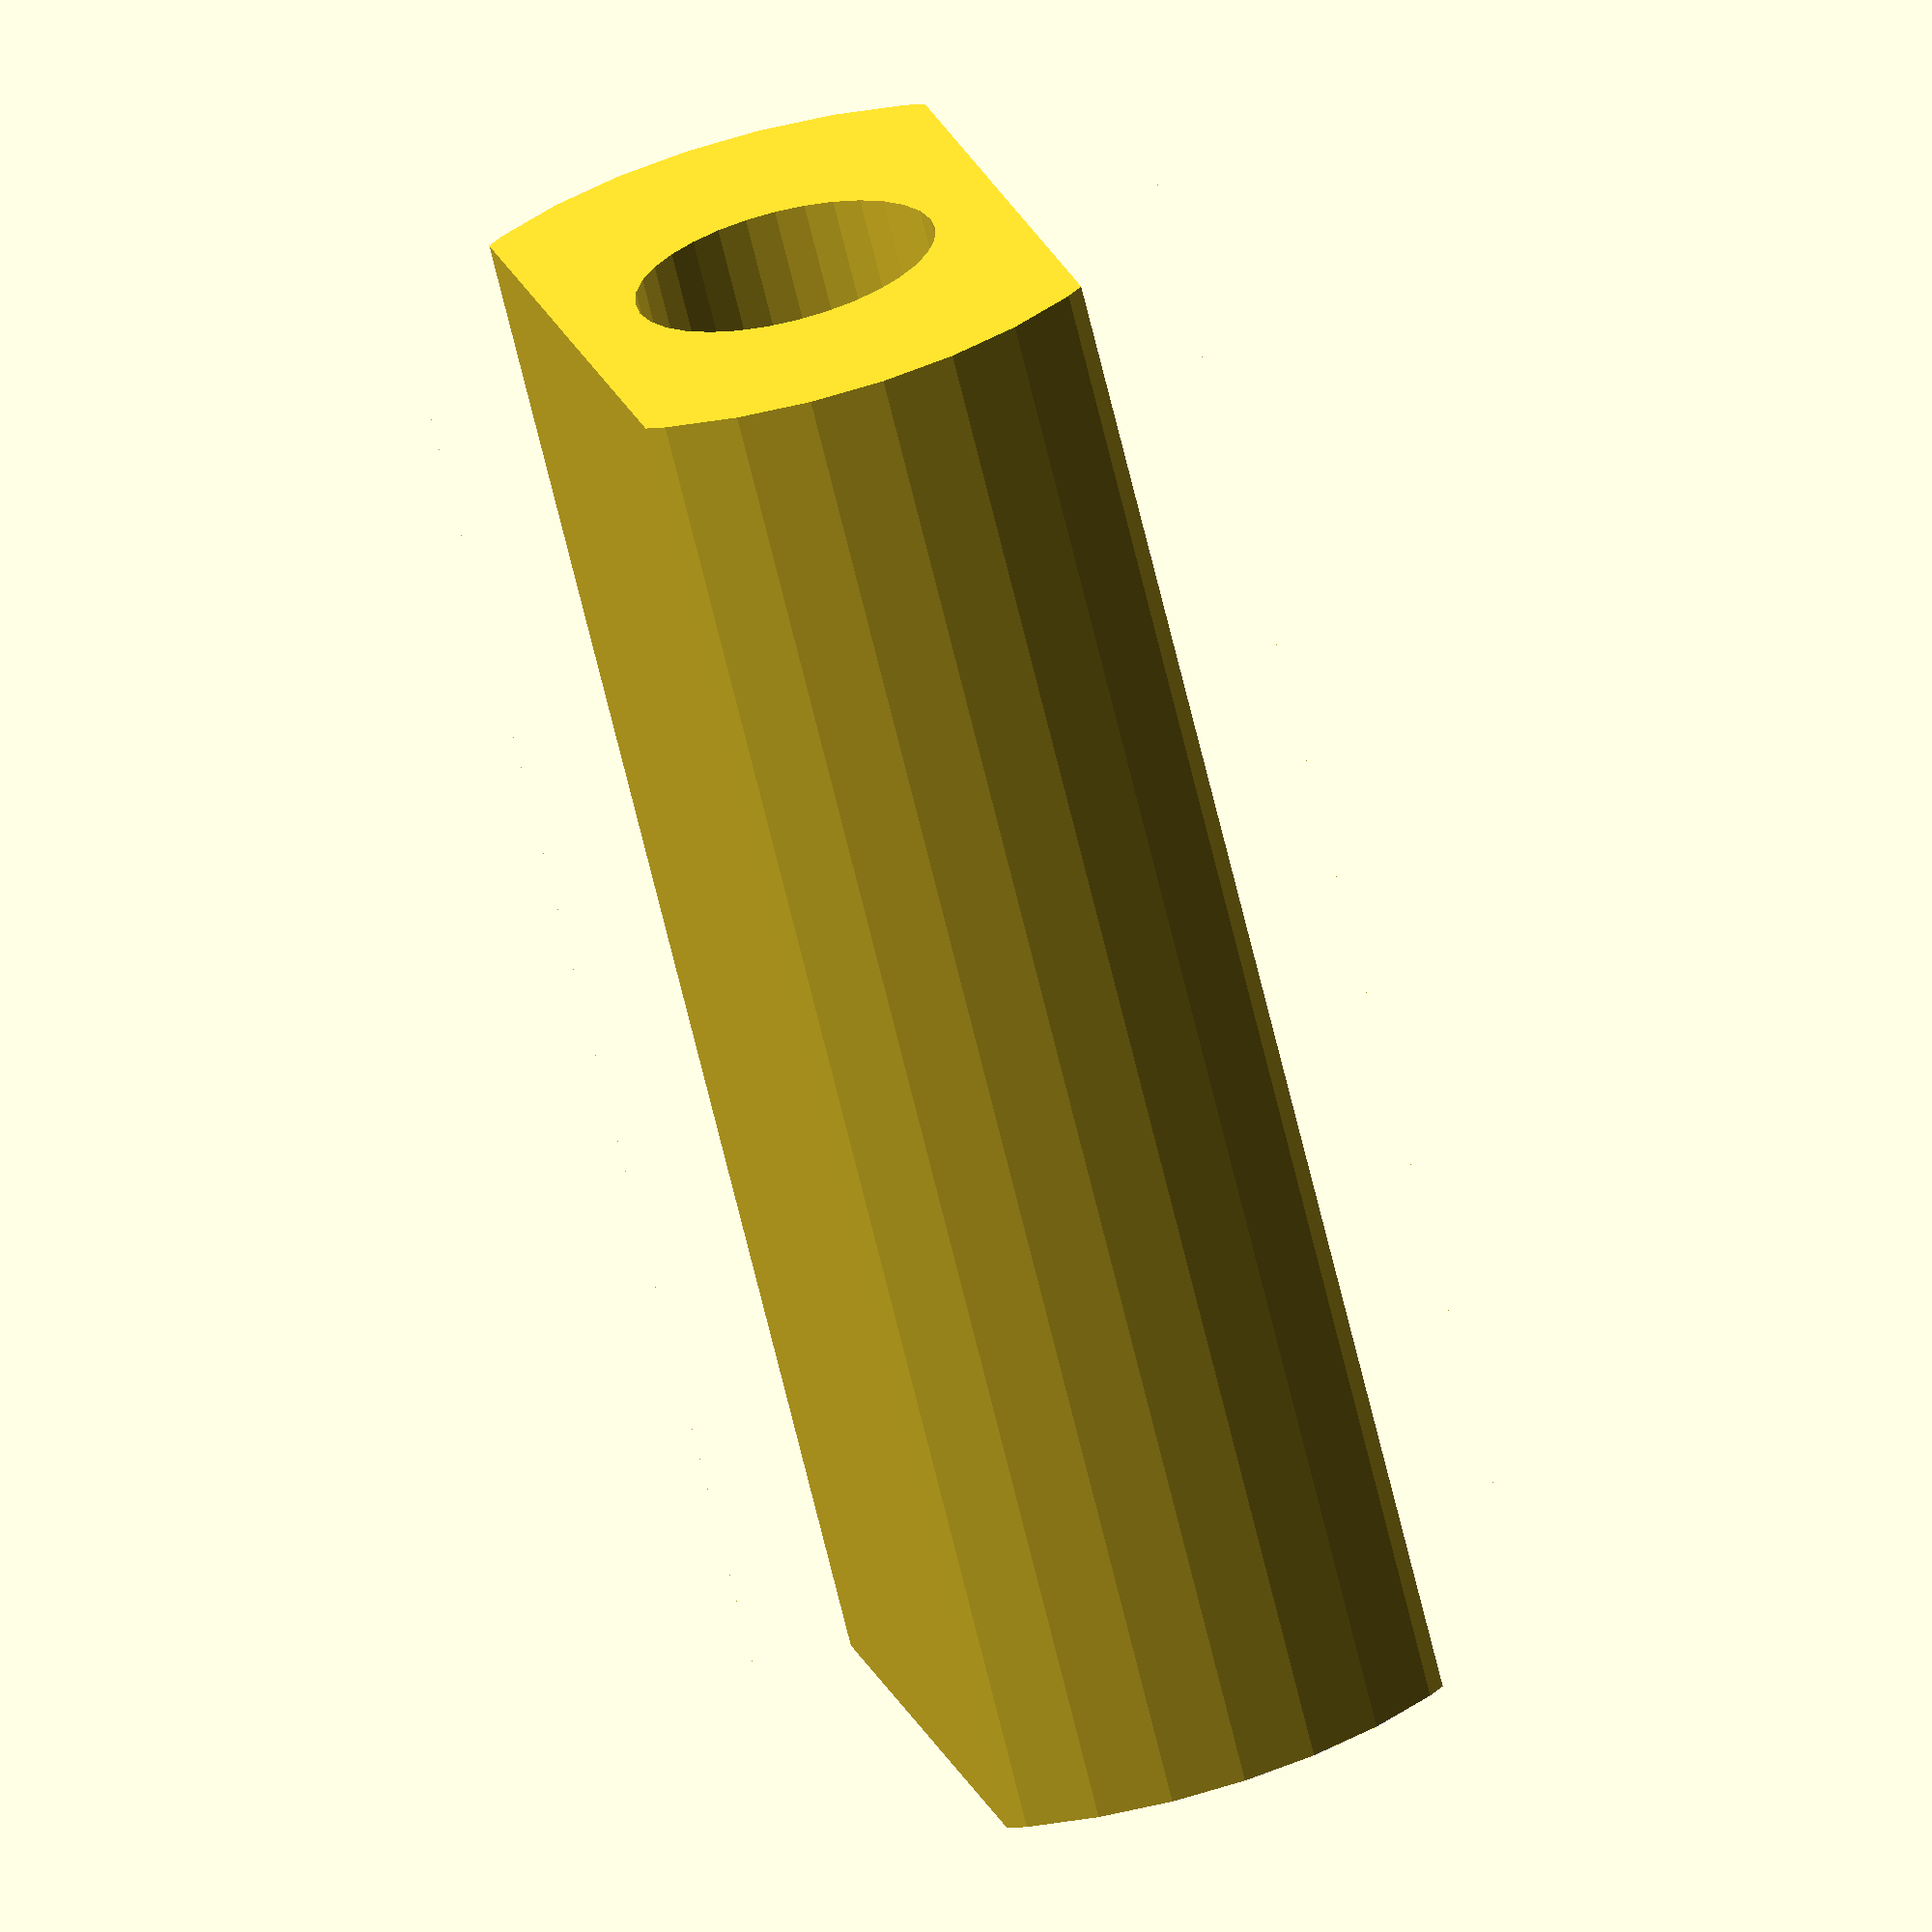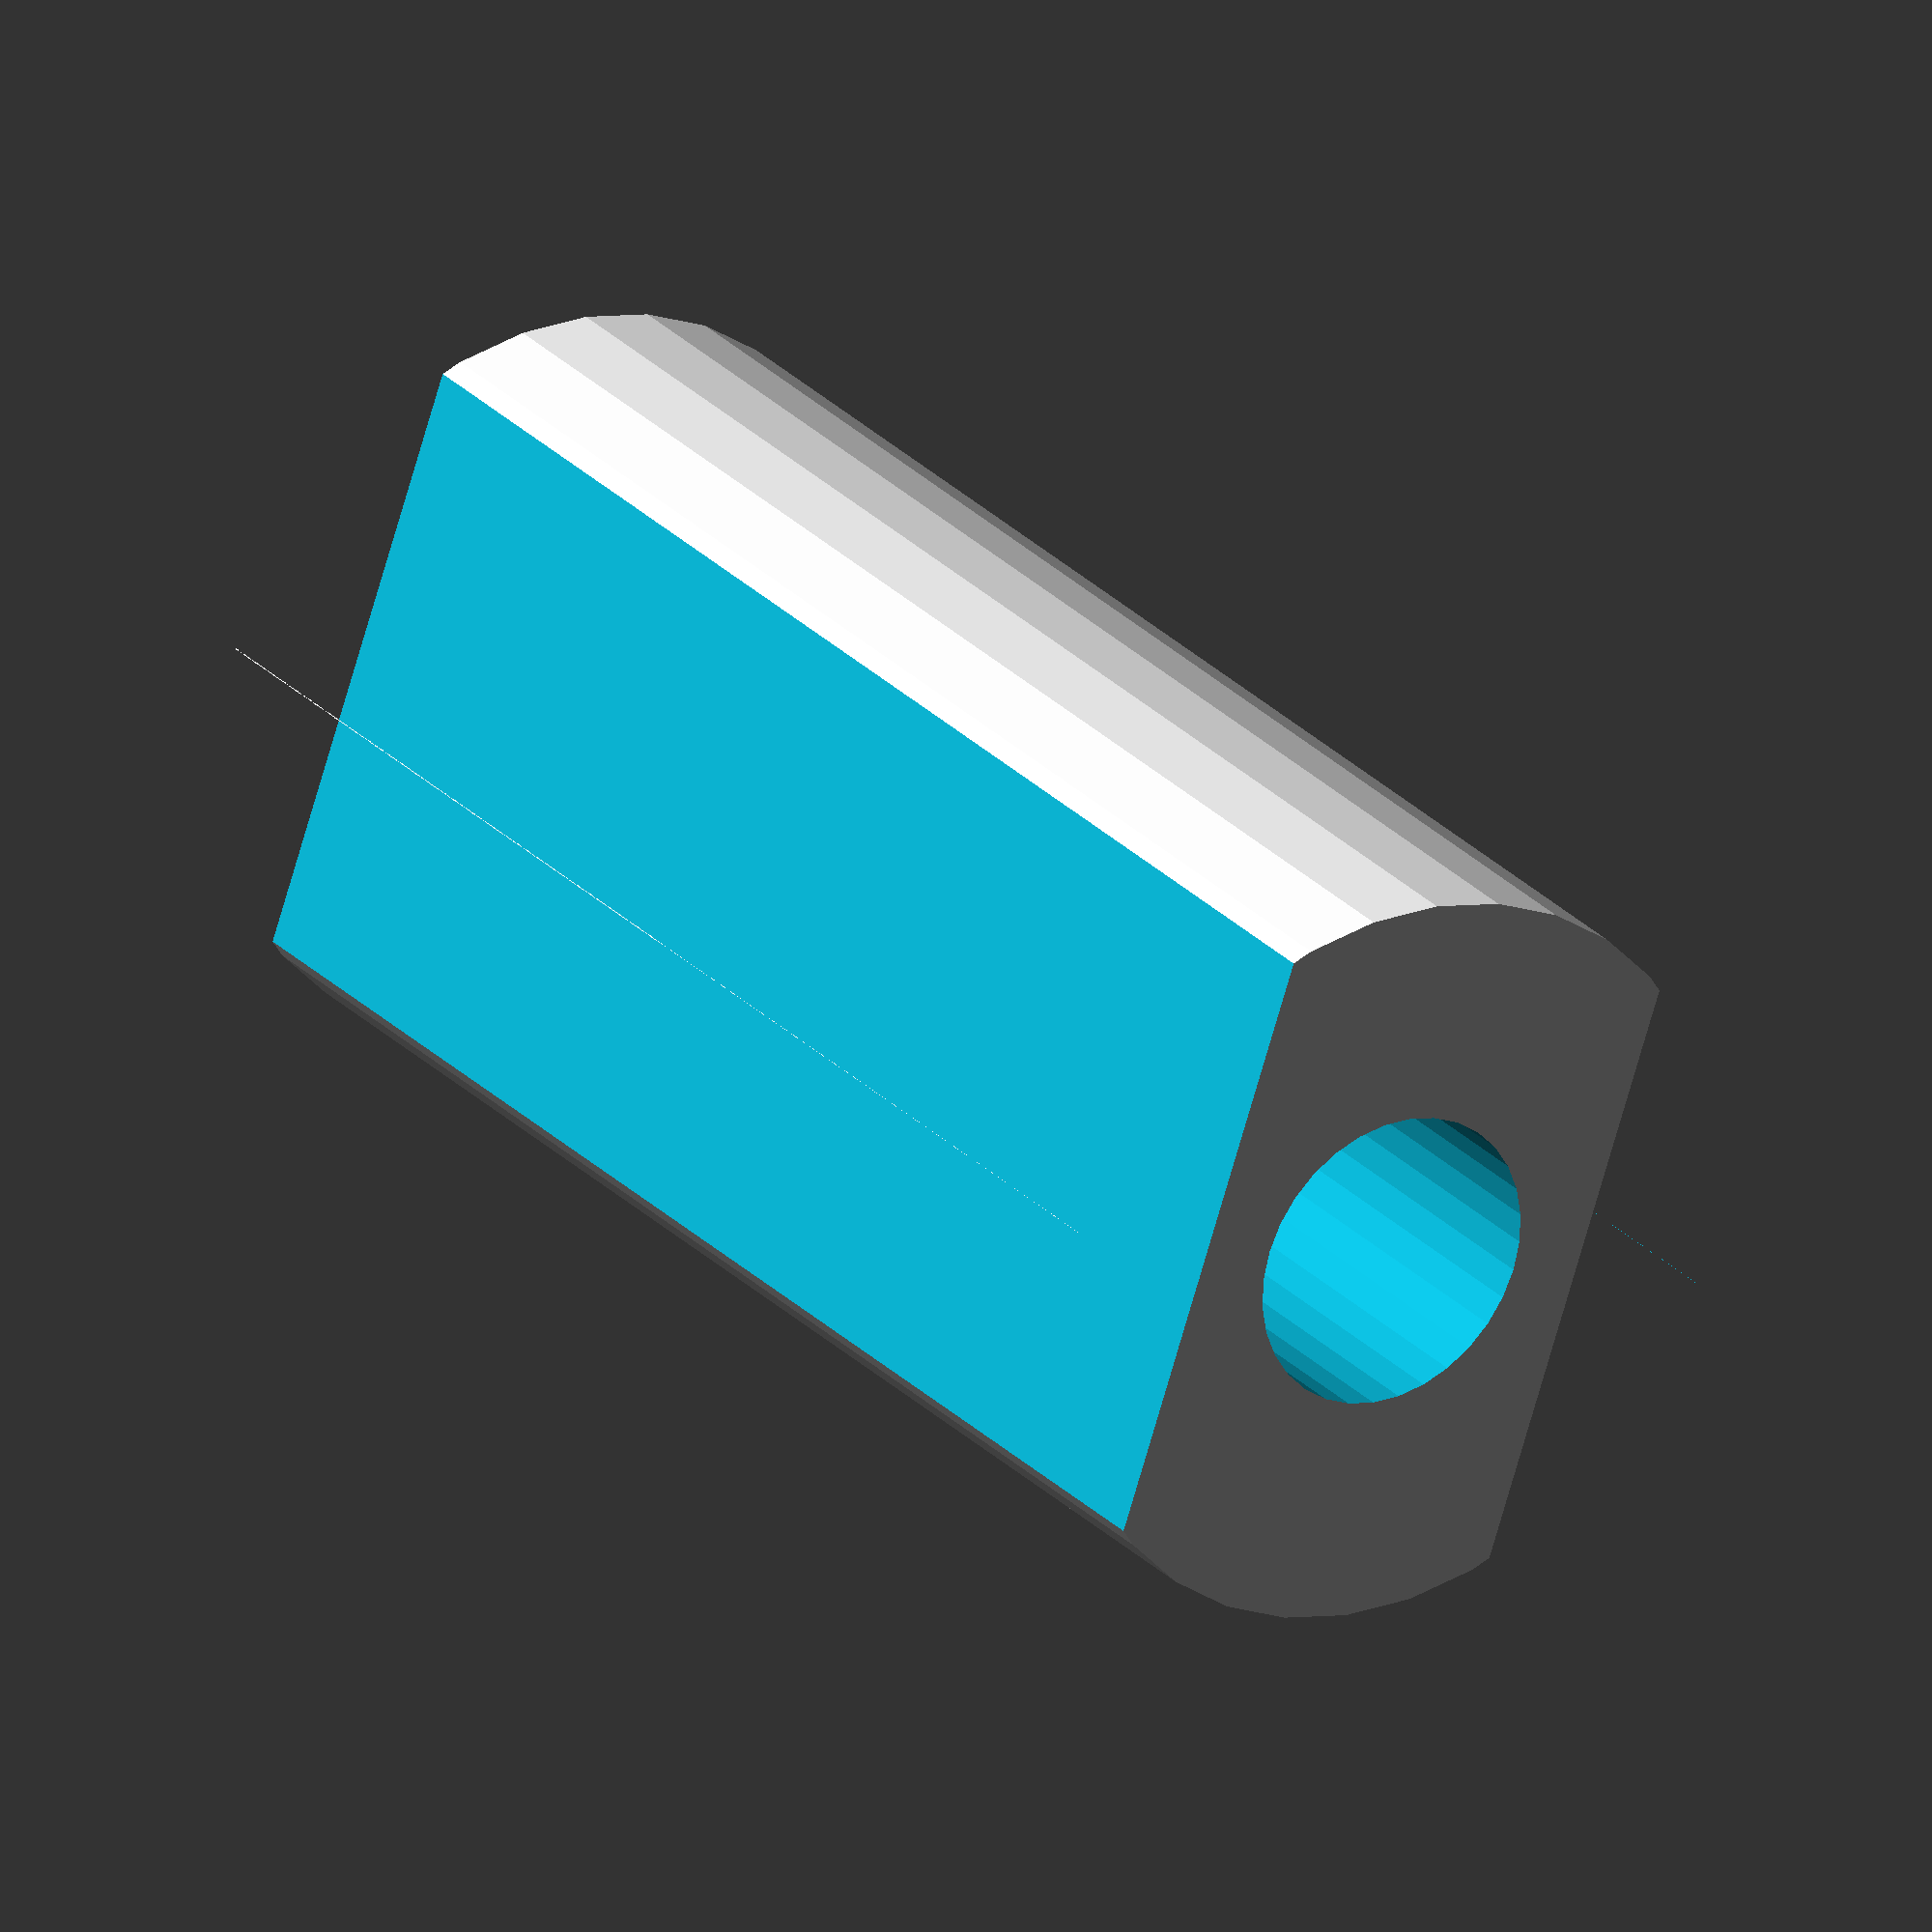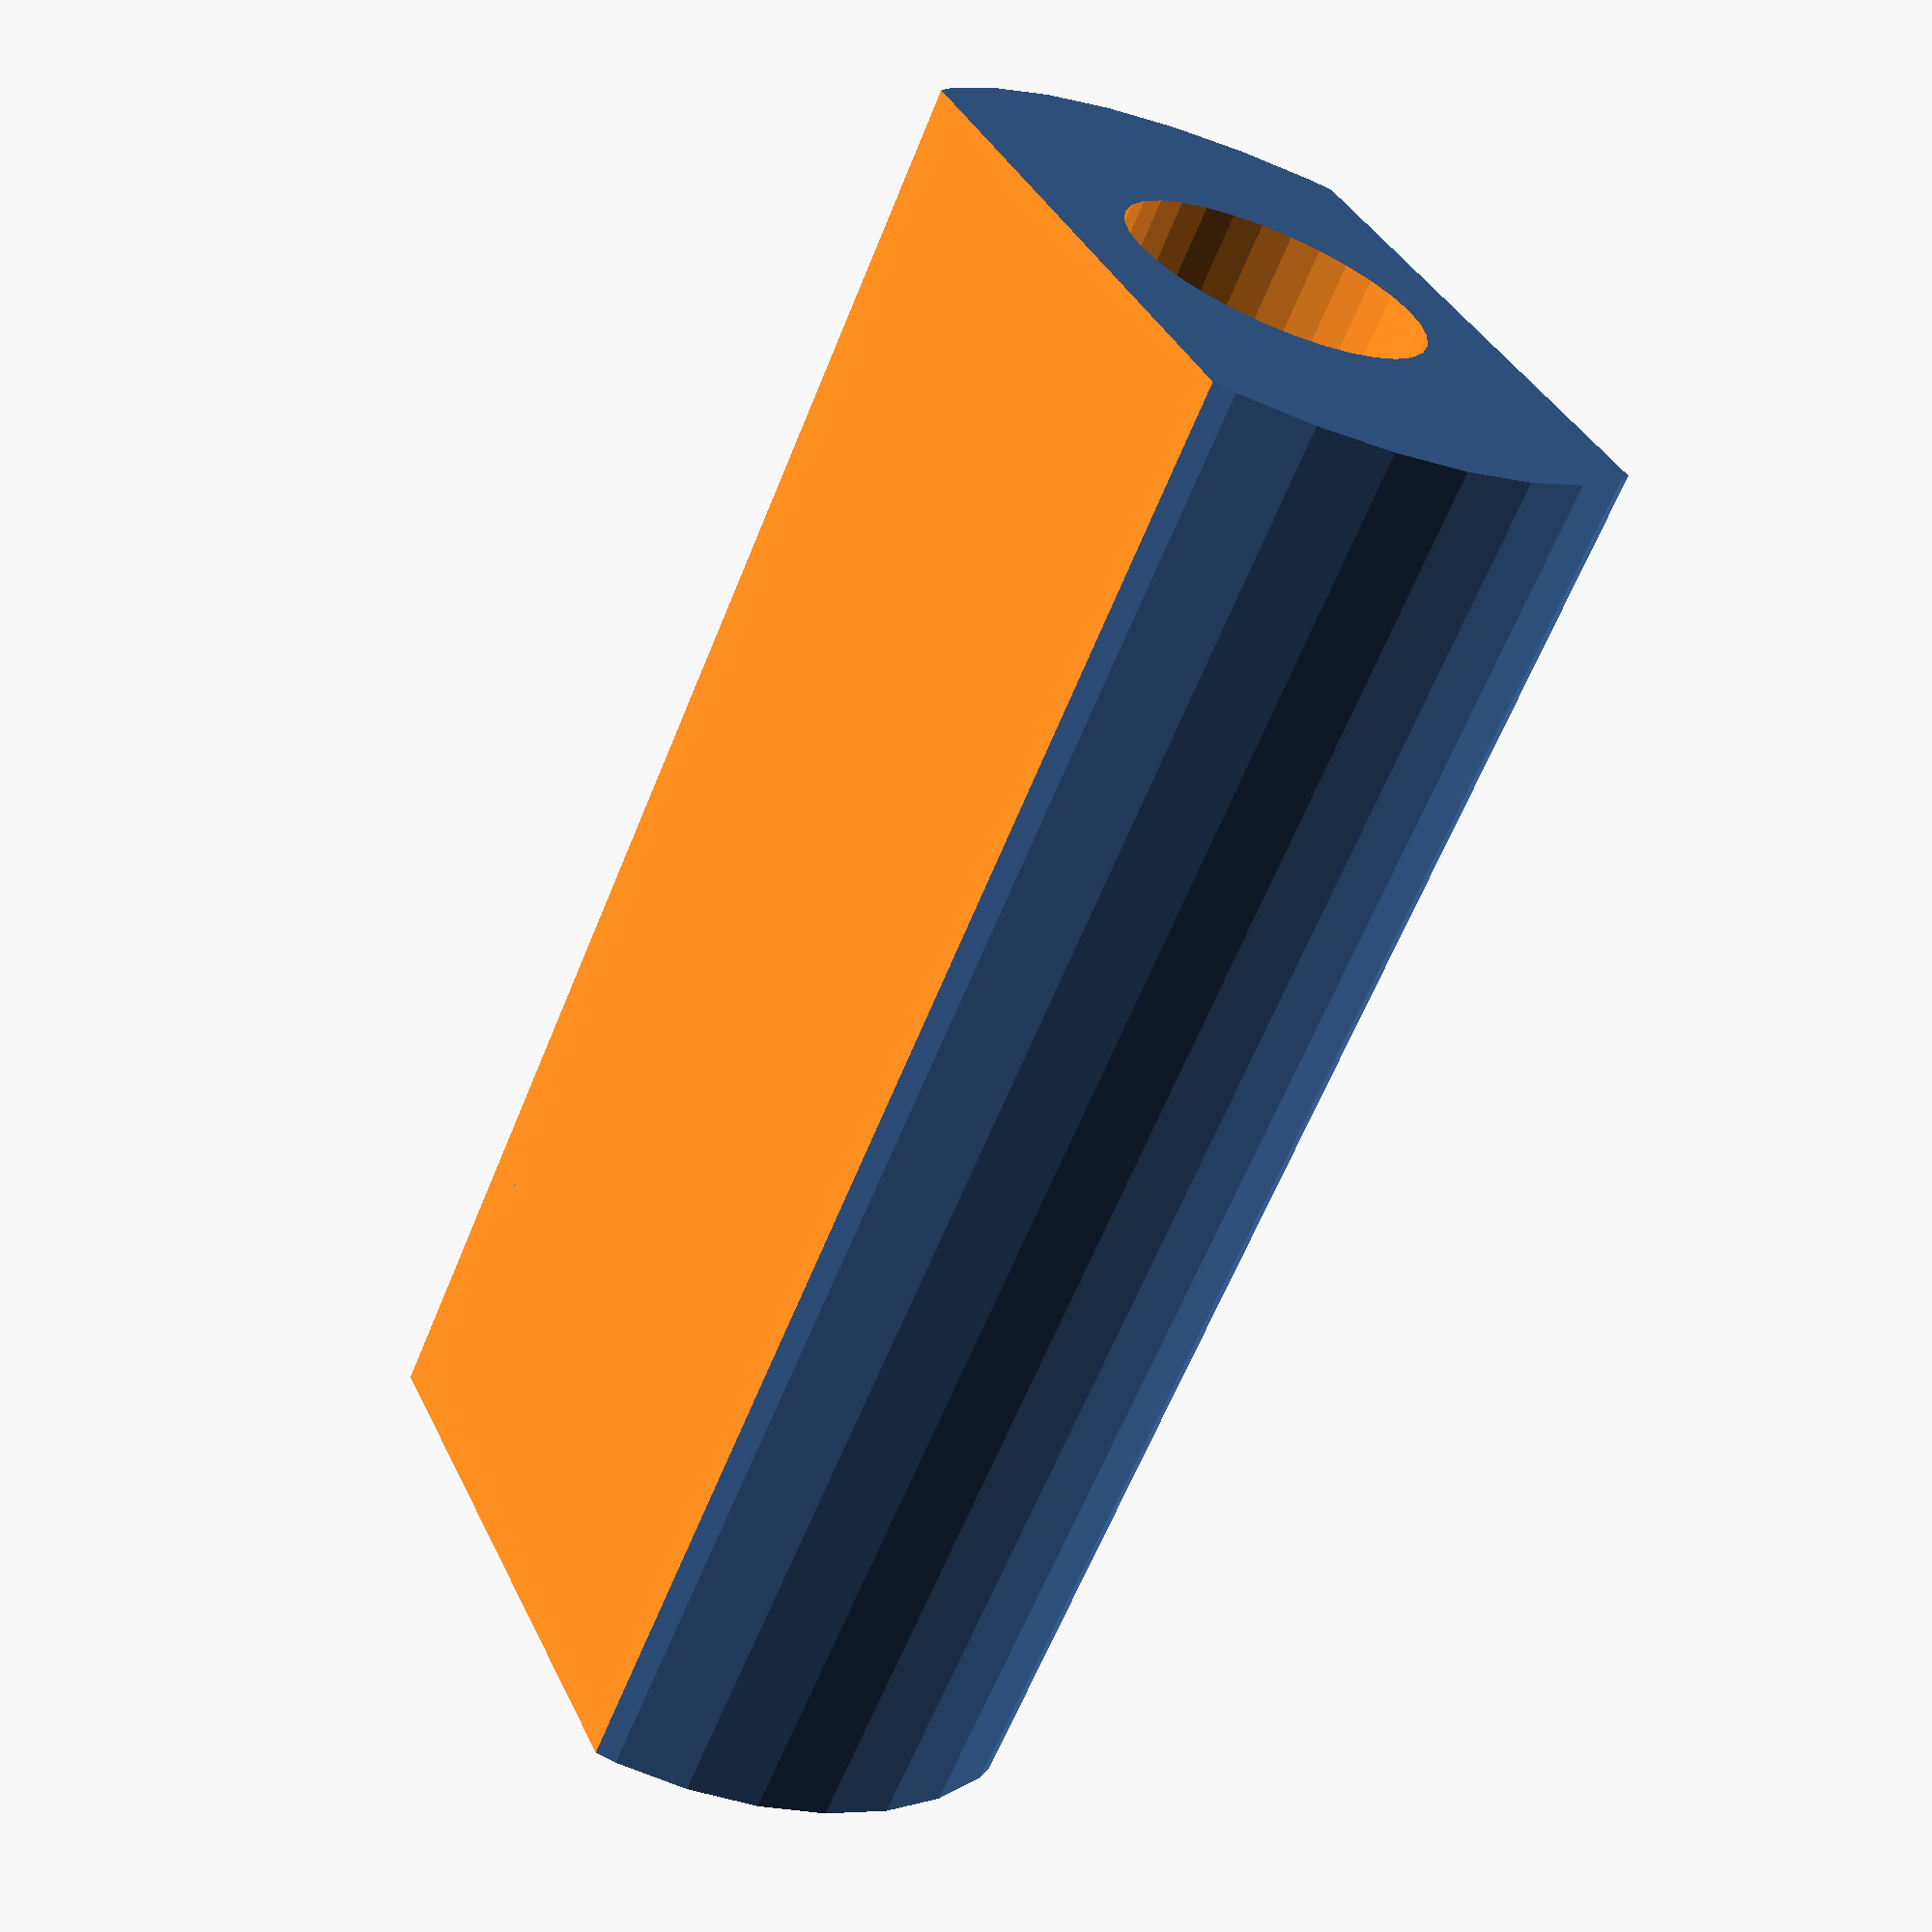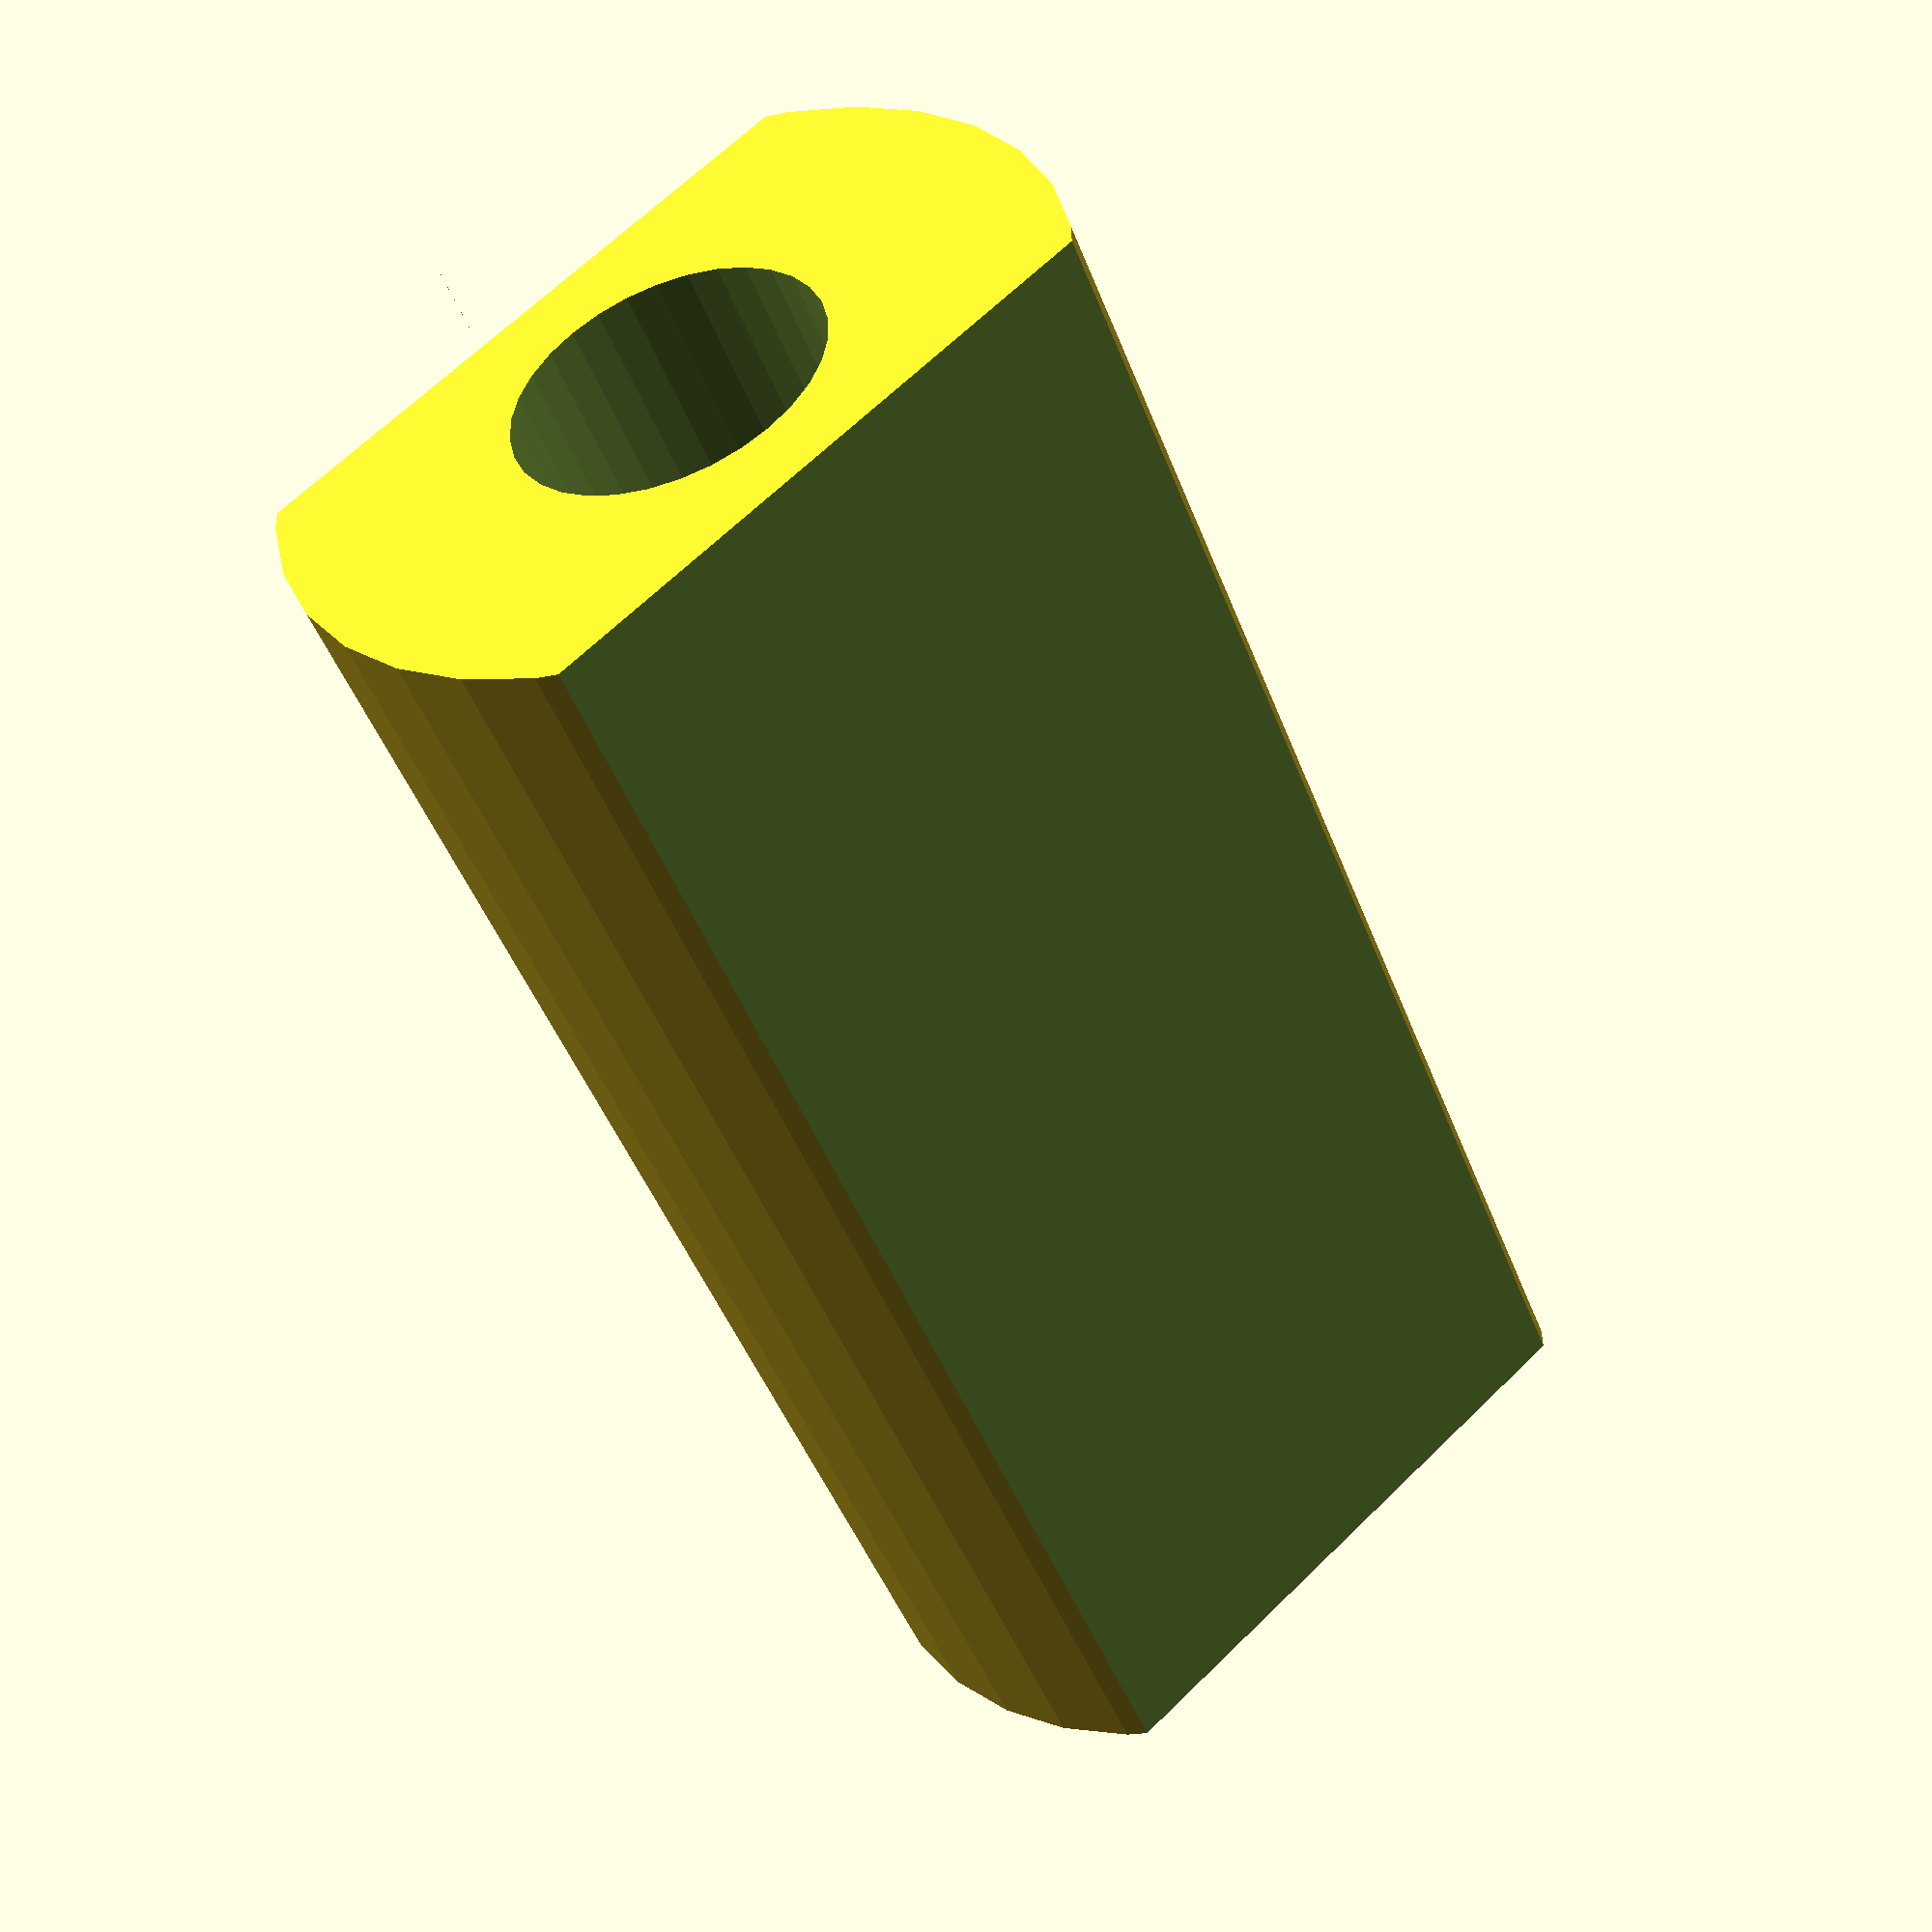
<openscad>
$fn = $preview ? 32 : 64;

width = 5;
height = 10;
hole = 2;
cut_size = width/5;

rotate([90,0,0]) difference() {
	cylinder(height, width/2, width/2, true);
	cylinder(height + 1, hole/2, hole/2, true);
	for (i = [-1, 1]) {
		translate([0, (width/2 - cut_size/2) * i, 0]) cube([width, cut_size, height + 1], true);
	}
}

</openscad>
<views>
elev=297.7 azim=137.4 roll=69.8 proj=o view=solid
elev=5.4 azim=296.7 roll=52.0 proj=o view=solid
elev=193.1 azim=315.7 roll=302.5 proj=p view=wireframe
elev=153.0 azim=25.9 roll=37.7 proj=p view=solid
</views>
